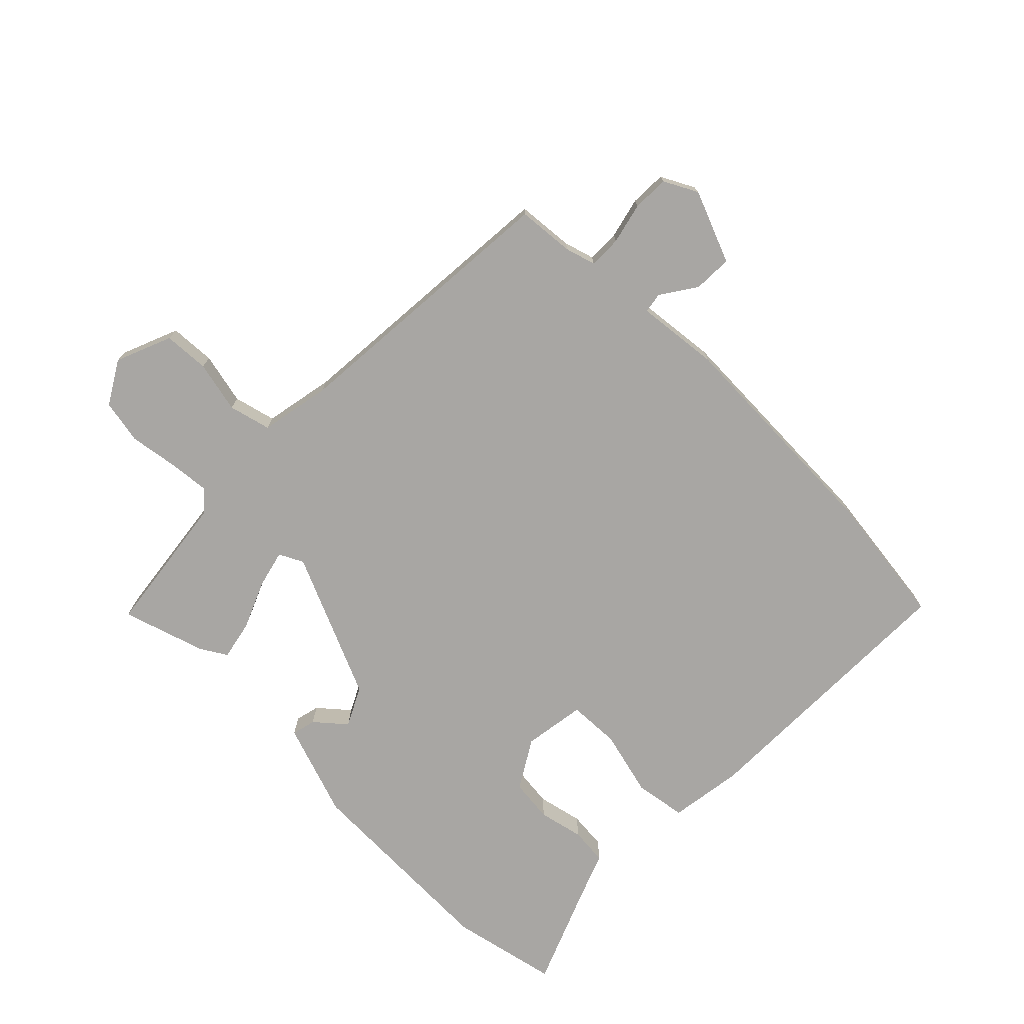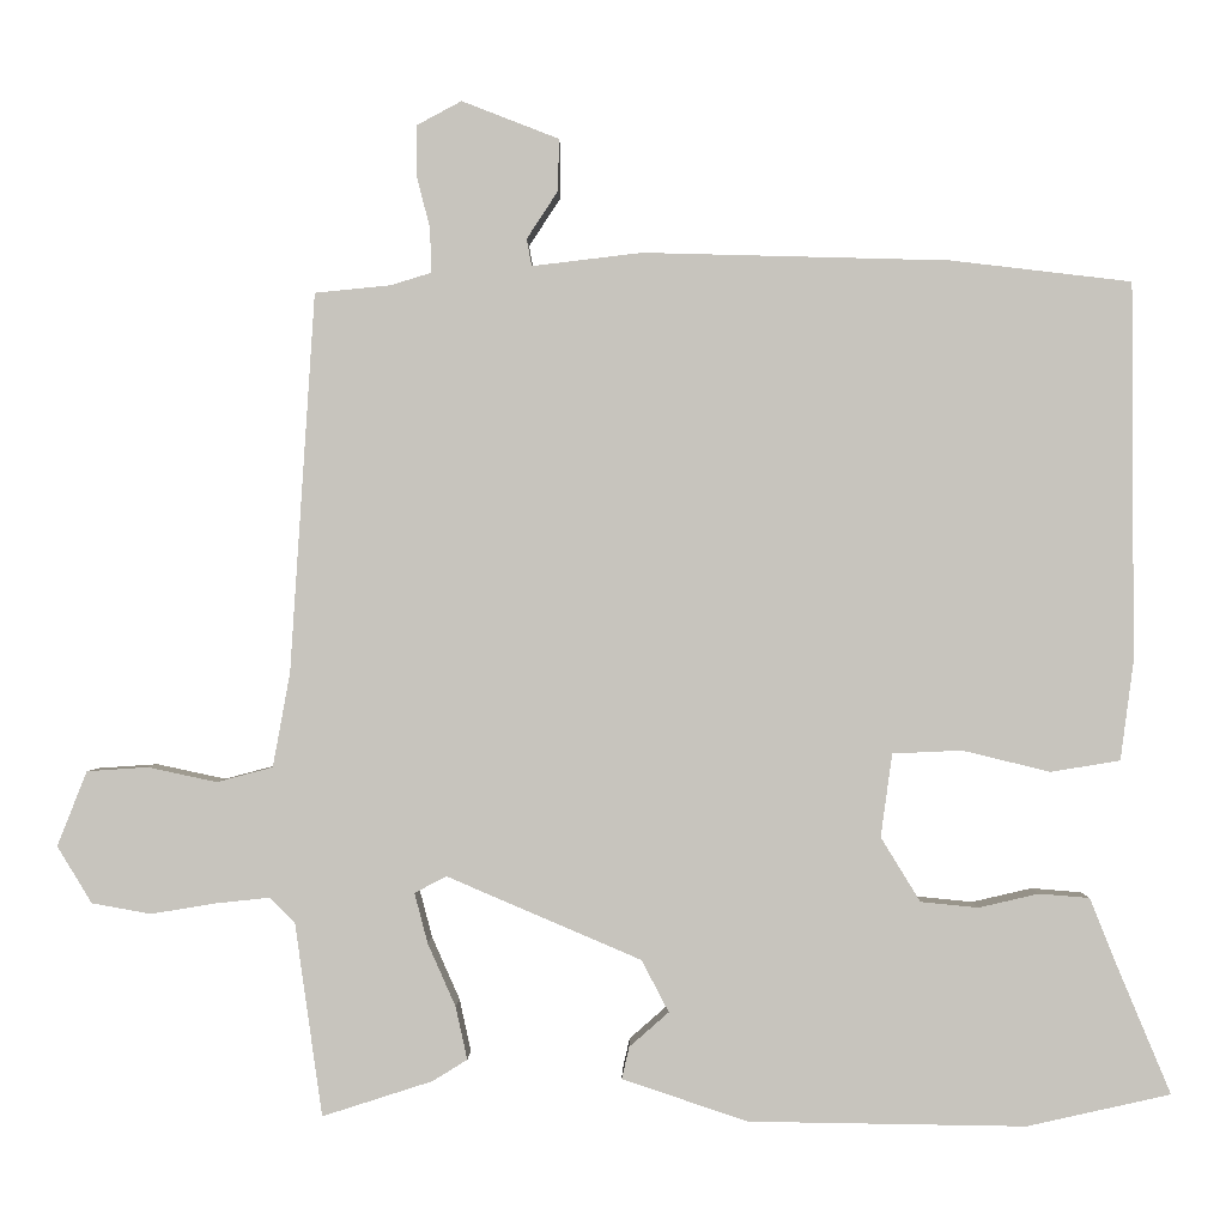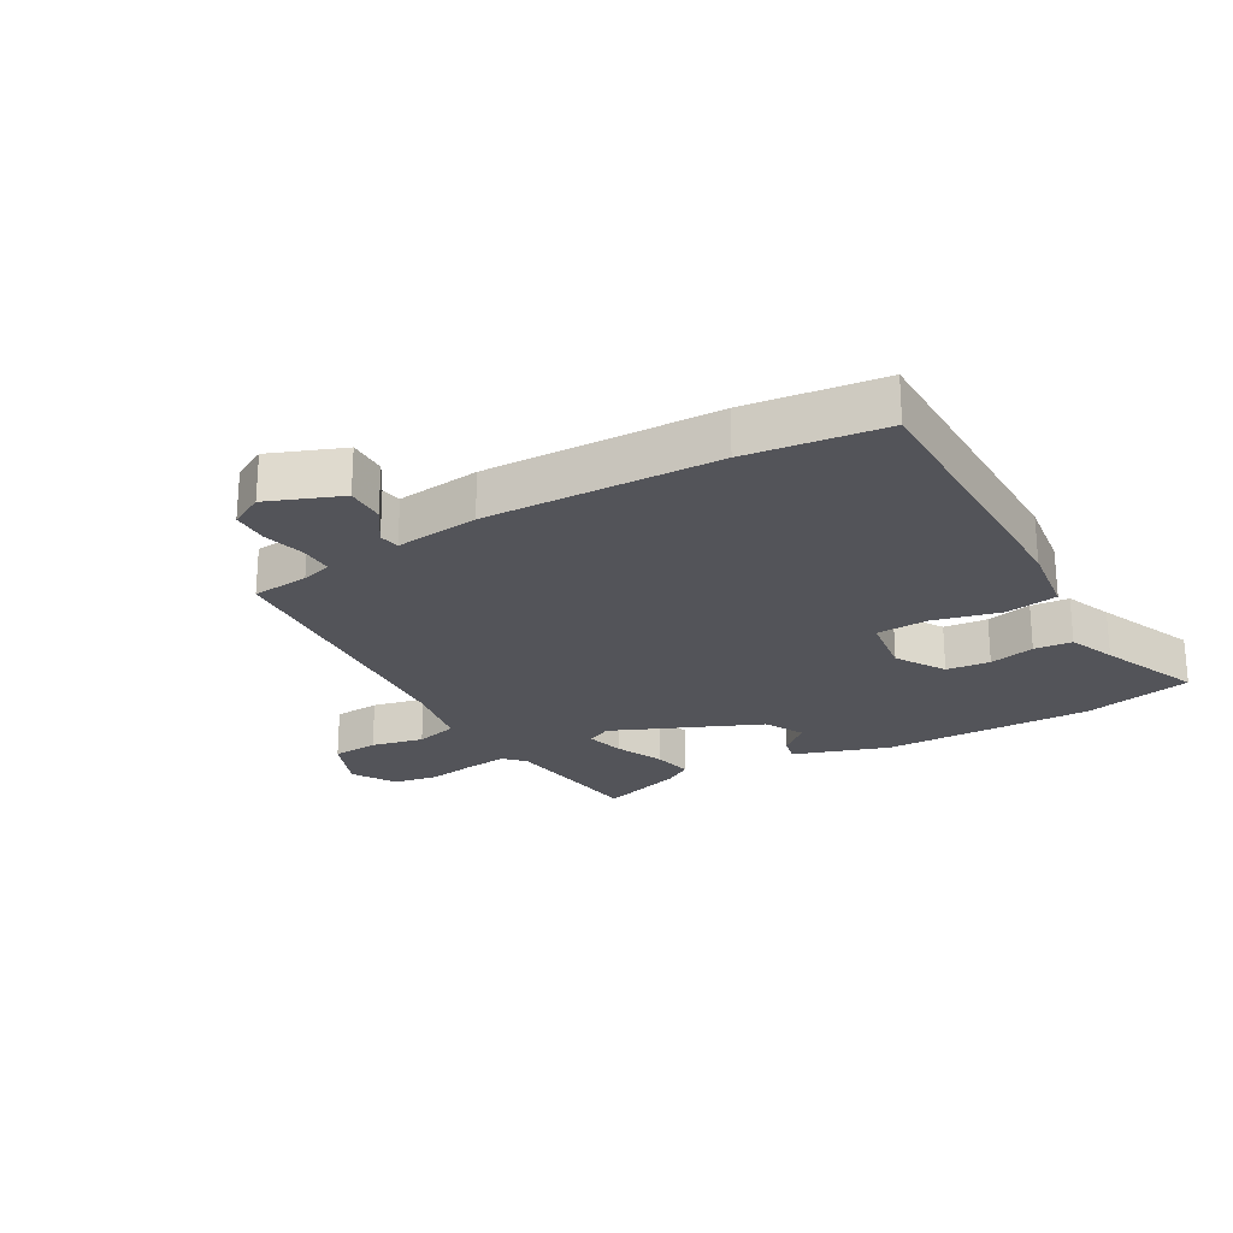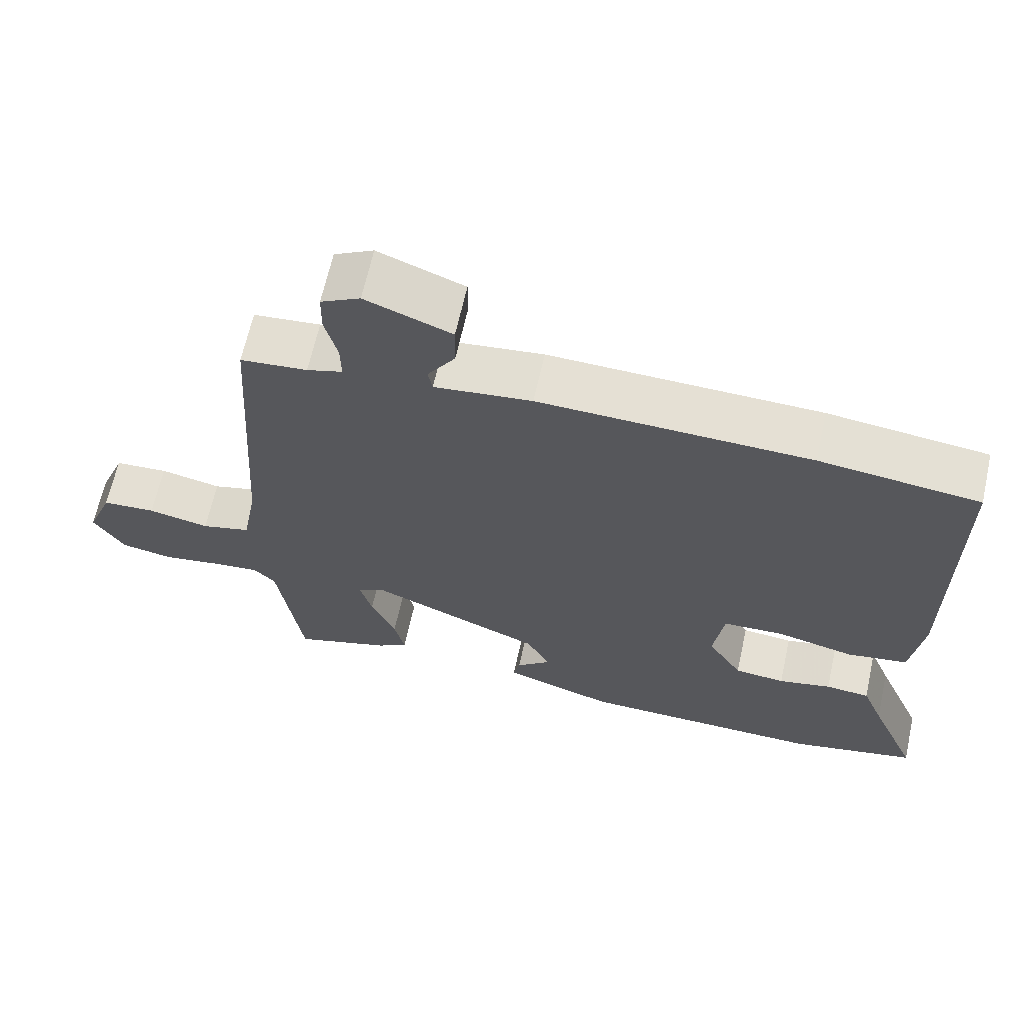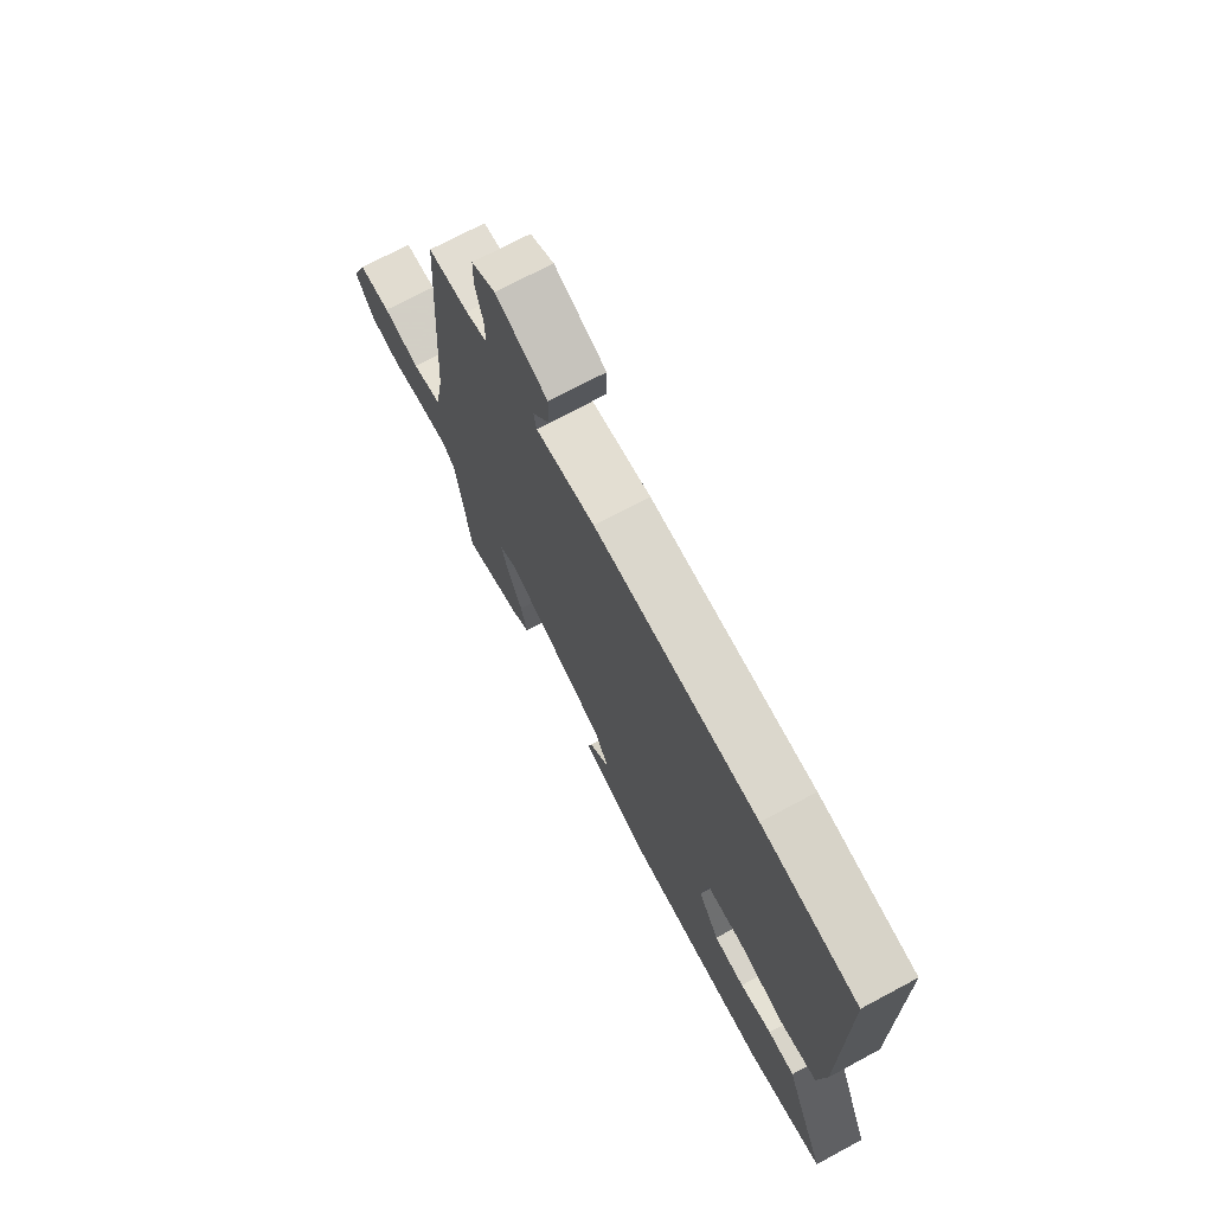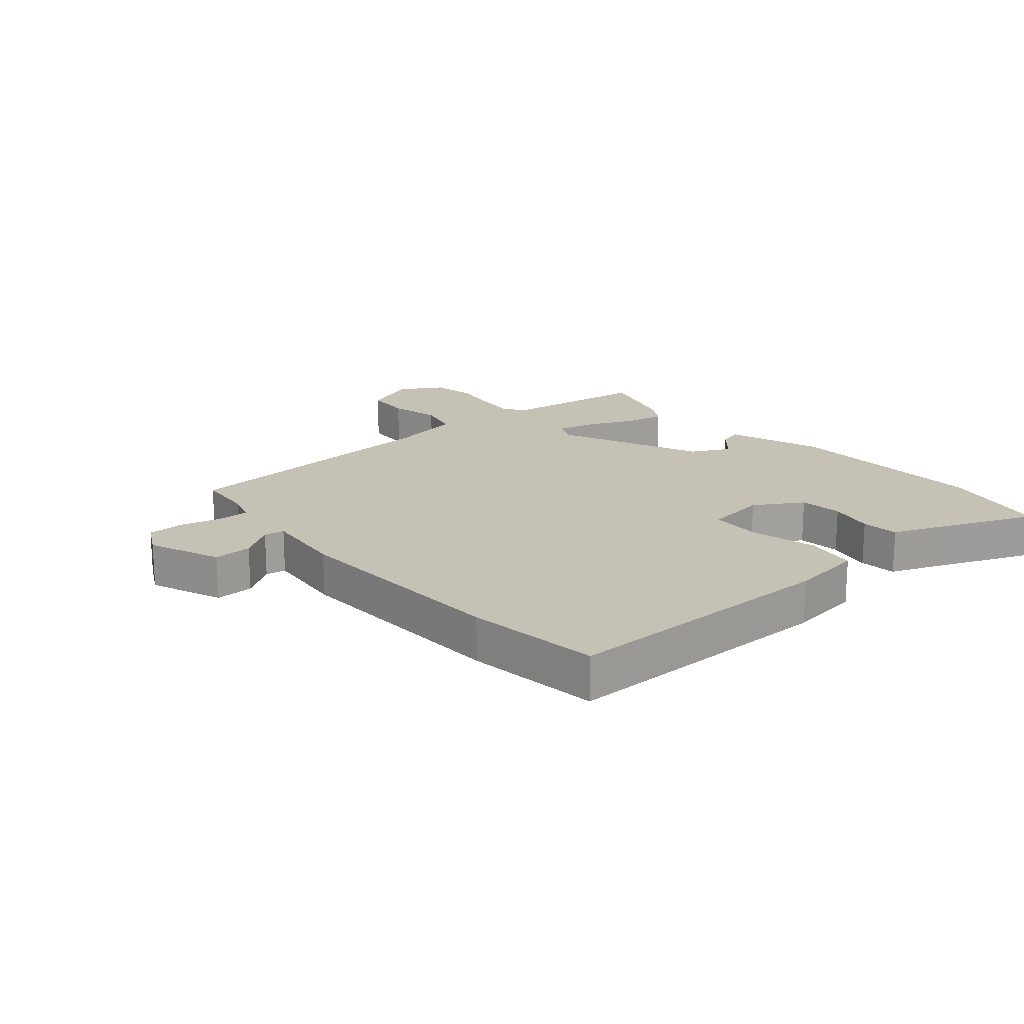
<metadata>
{"format":"obj","ext":"obj","renderer":"f3d","projection":"perspective","resolution":1024,"background":"white","views":[{"elev":-74.3,"azim":-45.3,"up":"+Y"},{"elev":0.0,"azim":0.8,"up":"+Z"},{"elev":-23.7,"azim":29.7,"up":"+Y"},{"elev":65.4,"azim":12.5,"up":"+Z"},{"elev":72.1,"azim":61.9,"up":"+Z"},{"elev":18.8,"azim":48.9,"up":"+Y"}]}
</metadata>
<code>
v 0.305 0.07 0.523
v 0.524 0.07 0.497
v 0.526 0.07 0.039
v 0.51 0.07 -0.081
v 0.426 0.07 -0.095
v 0.319 0.07 -0.069
v 0.235 0.07 -0.073
v 0.221 0.07 -0.174
v 0.269 0.07 -0.252
v 0.339 0.07 -0.259
v 0.412 0.07 -0.242
v 0.473 0.07 -0.247
v 0.503 0.07 -0.322
v 0.571 0.07 -0.484
v 0.397 0.07 -0.523
v 0.061 0.07 -0.518
v -0.092 0.07 -0.467
v -0.083 0.07 -0.428
v -0.035 0.07 -0.386
v -0.068 0.07 -0.323
v -0.304 0.07 -0.222
v -0.343 0.07 -0.242
v -0.327 0.07 -0.303
v -0.293 0.07 -0.38
v -0.279 0.07 -0.444
v -0.321 0.07 -0.47
v -0.455 0.07 -0.513
v -0.488 0.07 -0.279
v -0.518 0.07 -0.248
v -0.584 0.07 -0.255
v -0.663 0.07 -0.268
v -0.735 0.07 -0.255
v -0.777 0.07 -0.186
v -0.741 0.07 -0.095
v -0.667 0.07 -0.09
v -0.583 0.07 -0.108
v -0.515 0.07 -0.09
v -0.494 0.07 0.025
v -0.464 0.07 0.485
v -0.372 0.07 0.494
v -0.323 0.07 0.509
v -0.324 0.07 0.562
v -0.341 0.07 0.629
v -0.34 0.07 0.688
v -0.286 0.07 0.717
v -0.168 0.07 0.671
v -0.169 0.07 0.608
v -0.207 0.07 0.55
v -0.201 0.07 0.517
v -0.067 0.07 0.533
v 0.305 0 0.523
v 0.524 0 0.497
v 0.526 0 0.039
v 0.51 0 -0.081
v 0.426 0 -0.095
v 0.319 0 -0.069
v 0.235 0 -0.073
v 0.221 0 -0.174
v 0.269 0 -0.252
v 0.339 0 -0.259
v 0.412 0 -0.242
v 0.473 0 -0.247
v 0.503 0 -0.322
v 0.571 0 -0.484
v 0.397 0 -0.523
v 0.061 0 -0.518
v -0.092 0 -0.467
v -0.083 0 -0.428
v -0.035 0 -0.386
v -0.068 0 -0.323
v -0.304 0 -0.222
v -0.343 0 -0.242
v -0.327 0 -0.303
v -0.293 0 -0.38
v -0.279 0 -0.444
v -0.321 0 -0.47
v -0.455 0 -0.513
v -0.488 0 -0.279
v -0.518 0 -0.248
v -0.584 0 -0.255
v -0.663 0 -0.268
v -0.735 0 -0.255
v -0.777 0 -0.186
v -0.741 0 -0.095
v -0.667 0 -0.09
v -0.583 0 -0.108
v -0.515 0 -0.09
v -0.494 0 0.025
v -0.464 0 0.485
v -0.372 0 0.494
v -0.323 0 0.509
v -0.324 0 0.562
v -0.341 0 0.629
v -0.34 0 0.688
v -0.286 0 0.717
v -0.168 0 0.671
v -0.169 0 0.608
v -0.207 0 0.55
v -0.201 0 0.517
v -0.067 0 0.533
f 4 5 6
f 3 4 6
f 2 3 6
f 1 2 6
f 50 1 6
f 49 50 6
f 46 47 48
f 45 46 48
f 44 45 48
f 43 44 48
f 42 43 48
f 41 42 48 49
f 49 6 7
f 41 49 7
f 40 41 7
f 40 7 8
f 39 40 8
f 38 39 8
f 34 35 36
f 33 34 36
f 32 33 36
f 31 32 36
f 30 31 36
f 29 30 36 37
f 28 29 37 38
f 27 28 38
f 26 27 38
f 25 26 38
f 24 25 38
f 23 24 38
f 17 18 19
f 16 17 19
f 15 16 19
f 14 15 19
f 13 14 19
f 12 13 19
f 11 12 19
f 10 11 19
f 9 10 19 20
f 8 9 20 21
f 22 23 38
f 21 22 38
f 8 21 38
f 56 55 54
f 56 54 53
f 56 53 52
f 56 52 51
f 56 51 100
f 56 100 99
f 98 97 96
f 98 96 95
f 98 95 94
f 98 94 93
f 98 93 92
f 99 98 92 91
f 57 56 99
f 57 99 91
f 57 91 90
f 58 57 90
f 58 90 89
f 58 89 88
f 86 85 84
f 86 84 83
f 86 83 82
f 86 82 81
f 86 81 80
f 87 86 80 79
f 88 87 79 78
f 88 78 77
f 88 77 76
f 88 76 75
f 88 75 74
f 88 74 73
f 69 68 67
f 69 67 66
f 69 66 65
f 69 65 64
f 69 64 63
f 69 63 62
f 69 62 61
f 69 61 60
f 70 69 60 59
f 71 70 59 58
f 88 73 72
f 88 72 71
f 88 71 58
f 1 51 52 2
f 2 52 53 3
f 3 53 54 4
f 4 54 55 5
f 5 55 56 6
f 6 56 57 7
f 7 57 58 8
f 8 58 59 9
f 9 59 60 10
f 10 60 61 11
f 11 61 62 12
f 12 62 63 13
f 13 63 64 14
f 14 64 65 15
f 15 65 66 16
f 16 66 67 17
f 17 67 68 18
f 18 68 69 19
f 19 69 70 20
f 20 70 71 21
f 21 71 72 22
f 22 72 73 23
f 23 73 74 24
f 24 74 75 25
f 25 75 76 26
f 26 76 77 27
f 27 77 78 28
f 28 78 79 29
f 29 79 80 30
f 30 80 81 31
f 31 81 82 32
f 32 82 83 33
f 33 83 84 34
f 34 84 85 35
f 35 85 86 36
f 36 86 87 37
f 37 87 88 38
f 38 88 89 39
f 39 89 90 40
f 40 90 91 41
f 41 91 92 42
f 42 92 93 43
f 43 93 94 44
f 44 94 95 45
f 45 95 96 46
f 46 96 97 47
f 47 97 98 48
f 48 98 99 49
f 49 99 100 50
f 50 100 51 1

</code>
